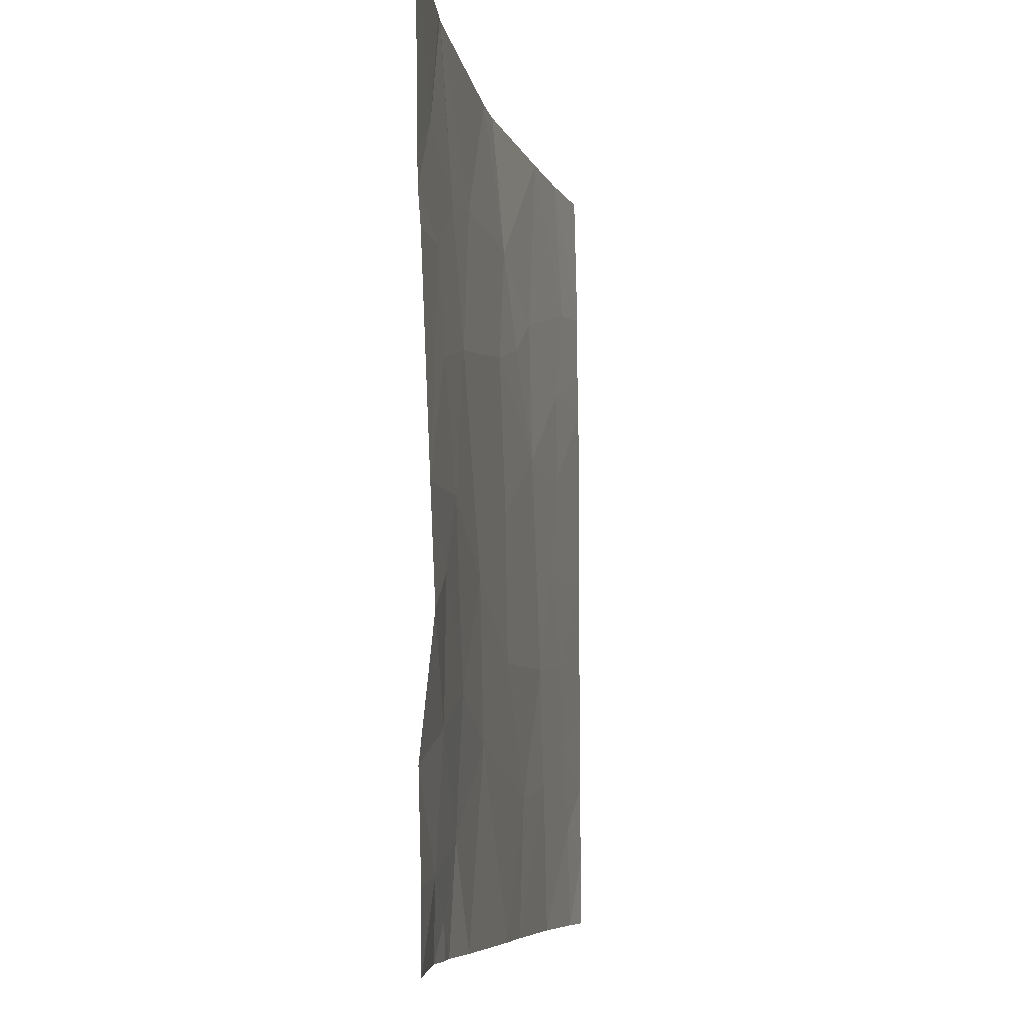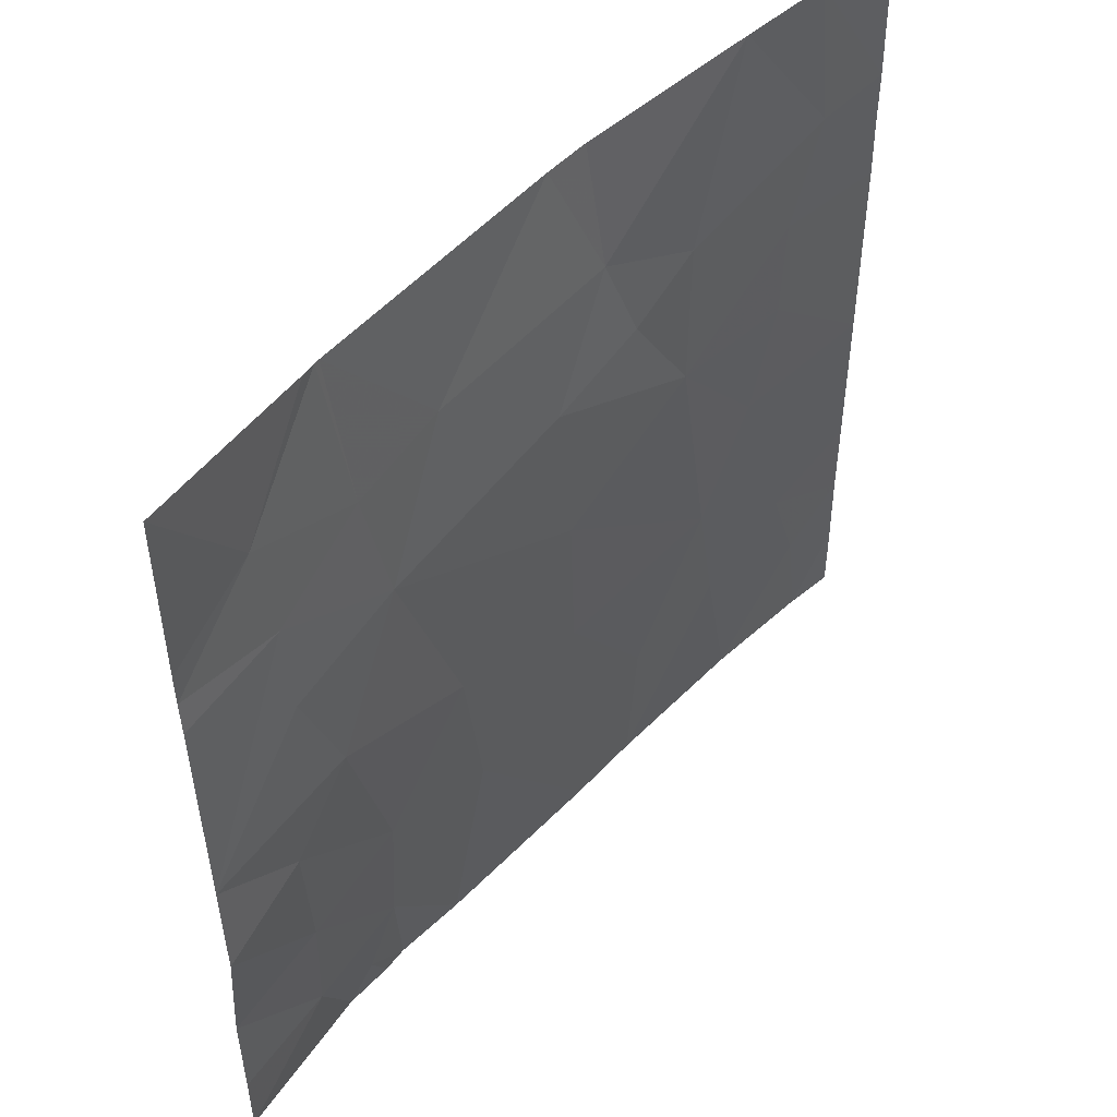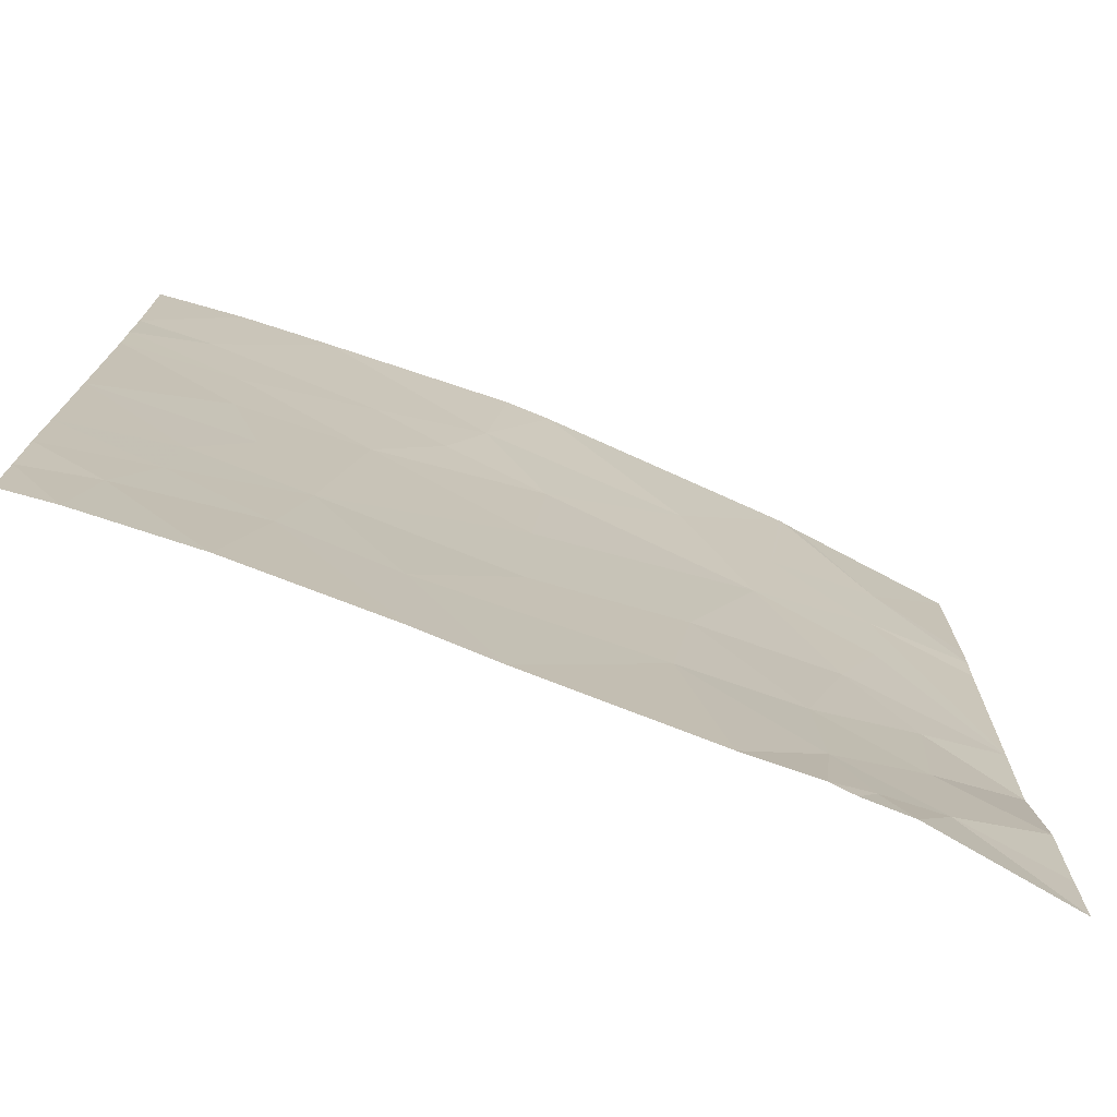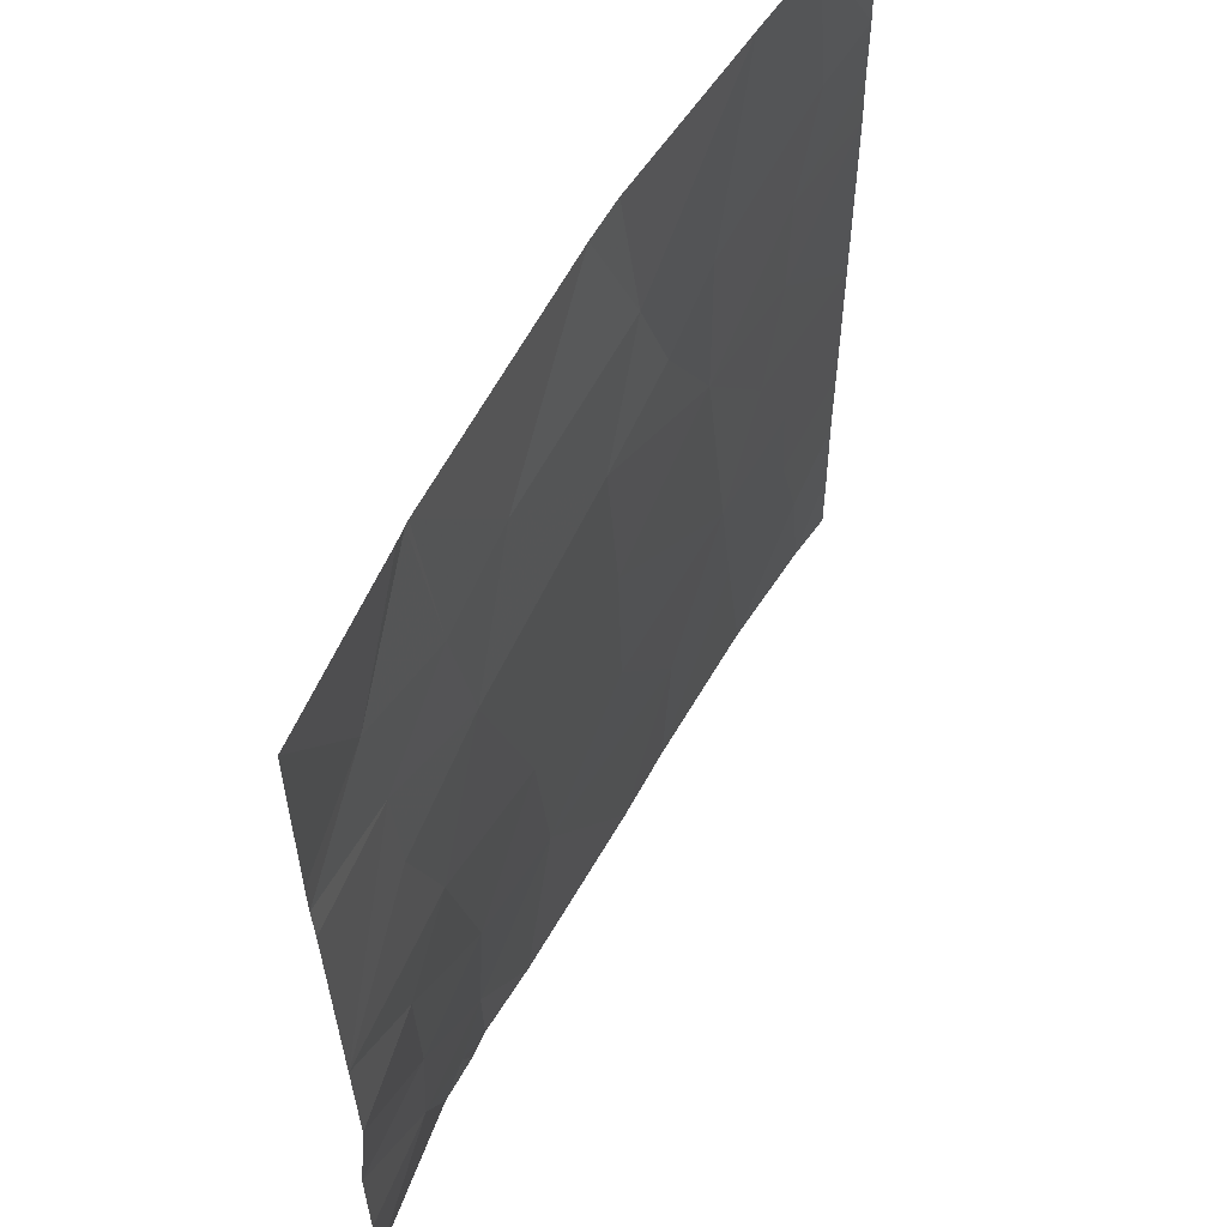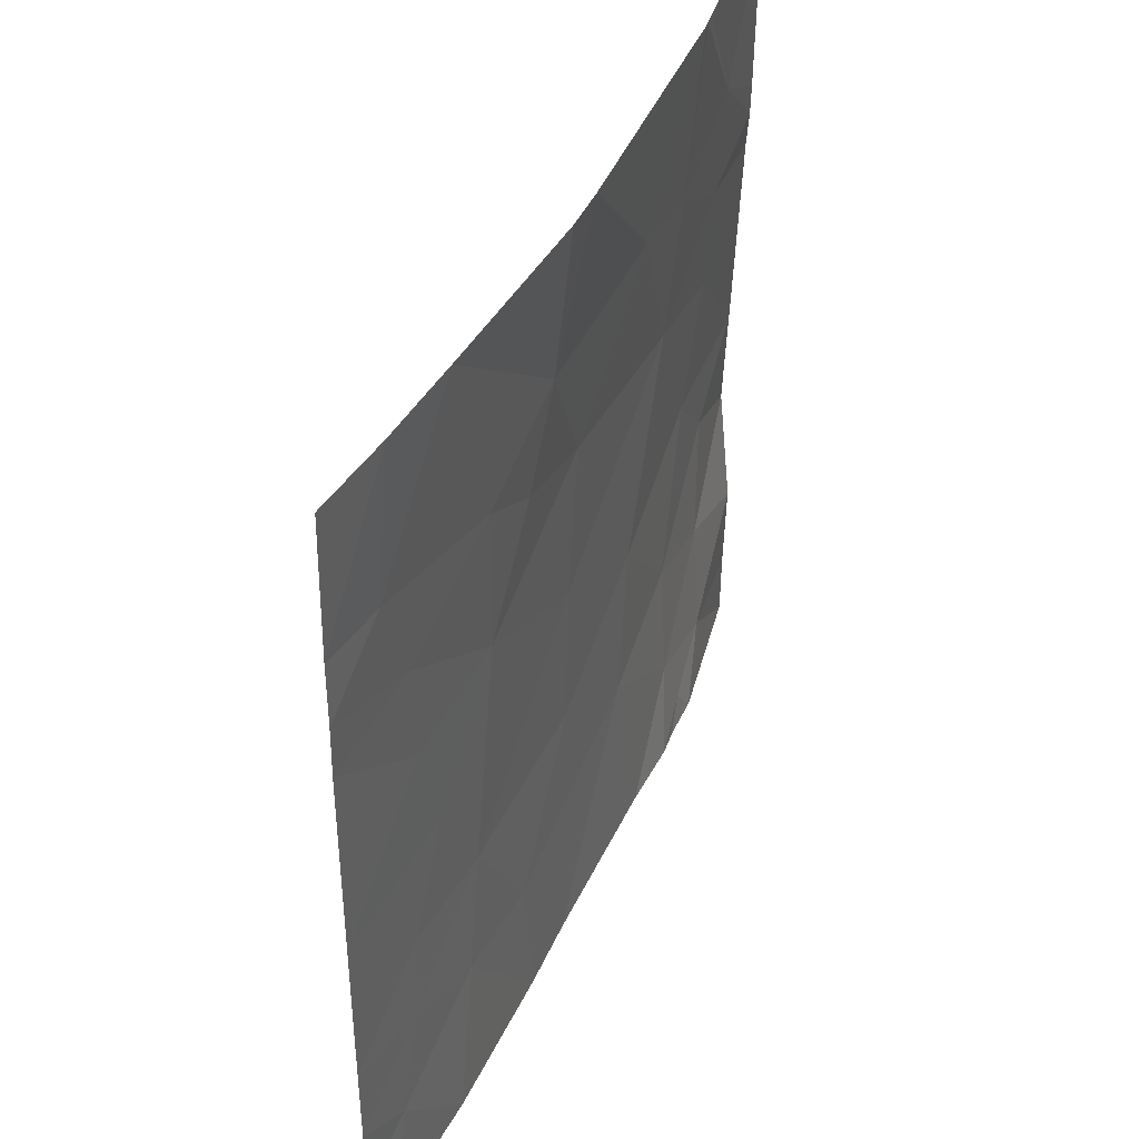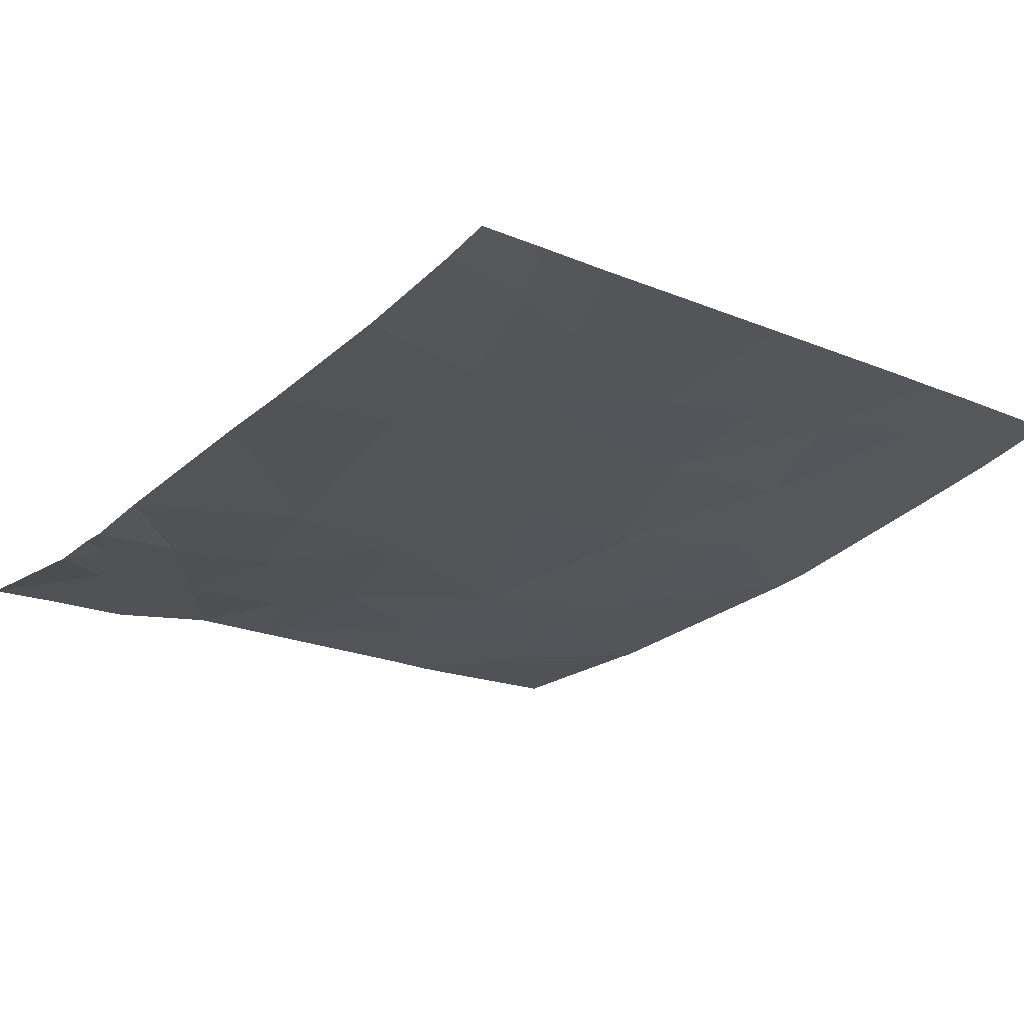
<metadata>
{"format":"obj","ext":"obj","renderer":"f3d","projection":"perspective","resolution":1024,"background":"white","views":[{"elev":-6.9,"azim":88.5,"up":"+Z"},{"elev":49.2,"azim":119.5,"up":"+Z"},{"elev":-75.1,"azim":-33.6,"up":"+Z"},{"elev":56.5,"azim":106.7,"up":"+Z"},{"elev":41.7,"azim":-78.8,"up":"+Z"},{"elev":-15.9,"azim":-131.4,"up":"+Y"}]}
</metadata>
<code>
v 52.61 42.69 18.46
v 52.86 42.63 18.46
v 52.93 42.65 18.83
v 53.71 42.58 19.49
v 53.7 42.57 19.86
v 53.36 42.62 19.63
v 52.55 42.73 19.68
v 52.47 42.74 19.13
v 52.92 42.67 19.29
v 53.67 42.53 20.72
v 53.33 42.56 21.02
v 53.28 42.59 20.65
v 52.03 42.74 21.46
v 51.86 42.78 21.46
v 51.82 42.82 20.96
v 53.68 42.54 20.6
v 53.26 42.61 20.3
v 50.58 43.16 18.99
v 50.81 43.1 18.84
v 50.92 43.07 19.17
v 51.69 42.88 18.46
v 51.96 42.83 18.46
v 51.66 42.9 18.96
v 53.69 42.55 18.71
v 53.68 42.54 19.05
v 53.29 42.58 18.72
v 50.58 43.17 18.72
v 50.75 43.11 18.46
v 51.15 43 18.46
v 51.34 42.97 19.44
v 50.95 43.07 19.48
v 51.27 42.99 19.01
v 51.46 42.94 20.24
v 50.98 43.05 20.57
v 51.43 42.93 20.77
v 52.01 42.83 19.43
v 50.58 43.16 19.29
v 51.69 42.87 20.62
v 52.99 42.59 21.46
v 52.91 42.63 20.86
v 51.13 43.02 19.84
v 50.58 43.16 19.84
v 51.01 43.05 20.21
v 53.11 42.64 19.89
v 52.82 42.67 20.4
v 52.56 42.69 20.94
v 53.31 42.61 19.16
v 53.03 42.61 18.58
v 52.97 42.59 21.46
v 50.83 43.08 20.92
v 50.57 43.16 20.95
v 50.57 43.16 20.72
v 51.2 42.96 21.46
v 52.02 42.82 19.96
v 52.06 42.8 20.52
v 50.58 43.16 20.54
v 53.04 42.58 21.46
v 53.67 42.53 20.84
v 53.67 42.52 21.46
v 53.13 42.58 18.46
v 53.69 42.55 18.46
v 52.96 42.62 18.46
v 50.58 43.17 18.46
v 50.87 43.05 21.46
v 50.57 43.15 21.46
f 3 1 2
f 6 4 5
f 9 7 8
f 12 10 11
f 15 13 14
f 12 5 16
f 12 17 5
f 20 18 19
f 23 21 22
f 26 24 25
f 28 19 27
f 28 29 19
f 31 20 30
f 32 29 21
f 21 23 32
f 35 34 33
f 23 22 8
f 8 36 23
f 30 23 36
f 12 16 10
f 20 37 18
f 38 35 33
f 40 11 39
f 40 12 11
f 43 42 41
f 41 33 43
f 17 44 5
f 17 45 44
f 46 45 40
f 31 41 42
f 31 30 41
f 6 47 4
f 6 9 47
f 30 33 41
f 3 48 26
f 40 39 49
f 49 46 40
f 52 50 51
f 20 32 30
f 3 2 48
f 6 5 44
f 47 25 4
f 9 8 3
f 35 53 50
f 50 34 35
f 36 7 54
f 55 33 54
f 34 52 56
f 38 15 35
f 32 19 29
f 32 20 19
f 55 38 33
f 8 22 1
f 1 3 8
f 59 57 11
f 11 58 59
f 36 8 7
f 12 45 17
f 9 3 47
f 45 54 7
f 45 55 54
f 61 24 26
f 26 60 61
f 62 48 2
f 23 30 32
f 60 26 48
f 28 27 63
f 58 11 10
f 50 53 64
f 64 51 50
f 60 48 62
f 51 64 65
f 46 55 45
f 46 49 13
f 43 56 42
f 43 34 56
f 30 54 33
f 30 36 54
f 31 42 37
f 37 20 31
f 40 45 12
f 34 43 33
f 55 15 38
f 34 50 52
f 46 13 15
f 15 55 46
f 47 26 25
f 47 3 26
f 9 44 7
f 9 6 44
f 39 11 57
f 18 27 19
f 45 7 44
f 15 14 53
f 53 35 15

</code>
